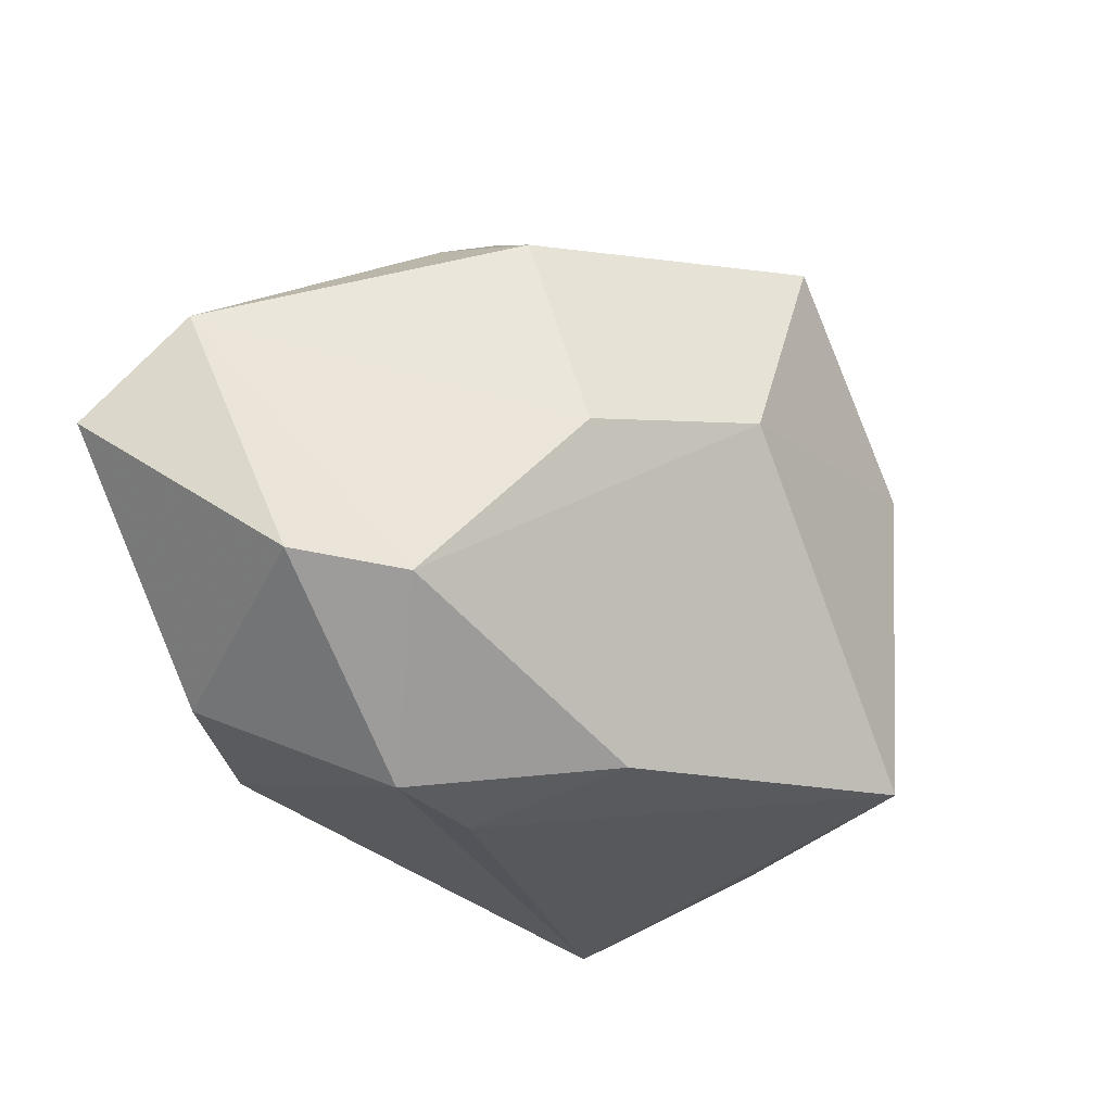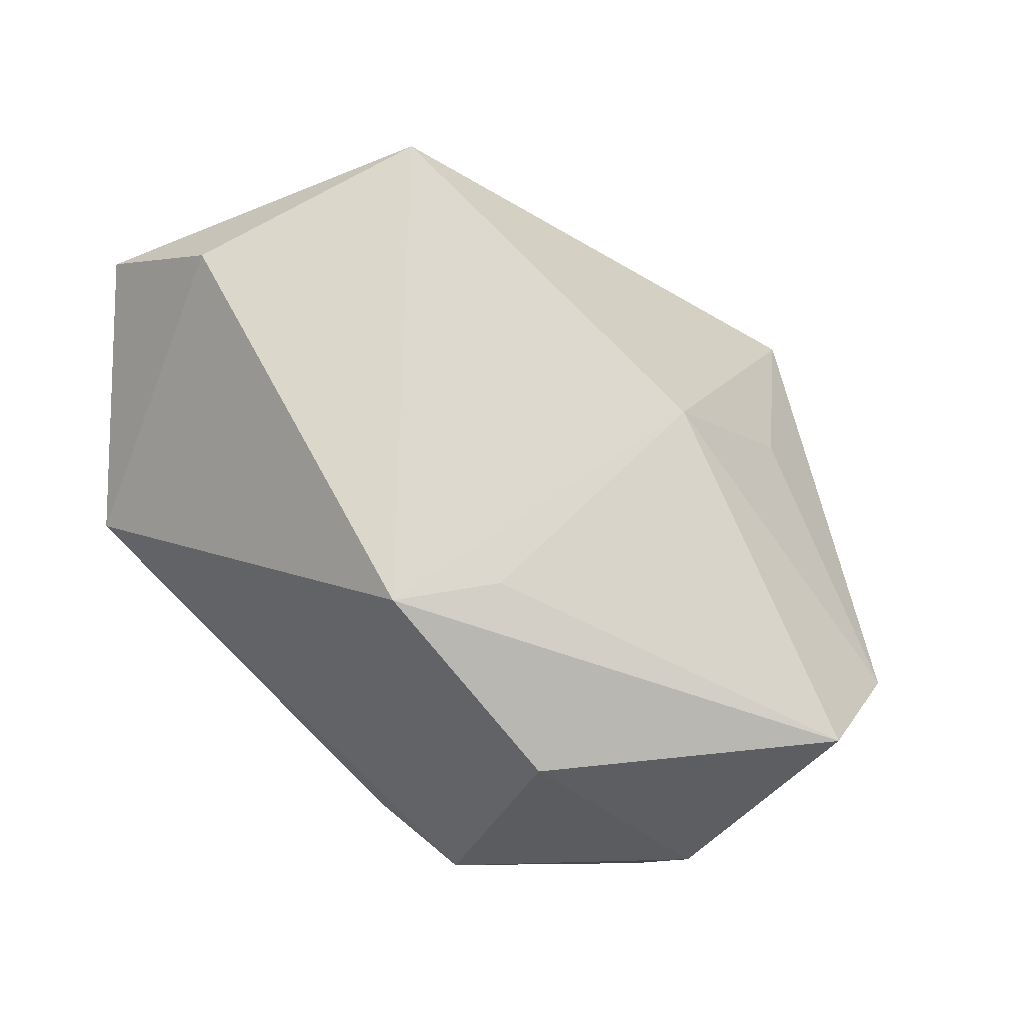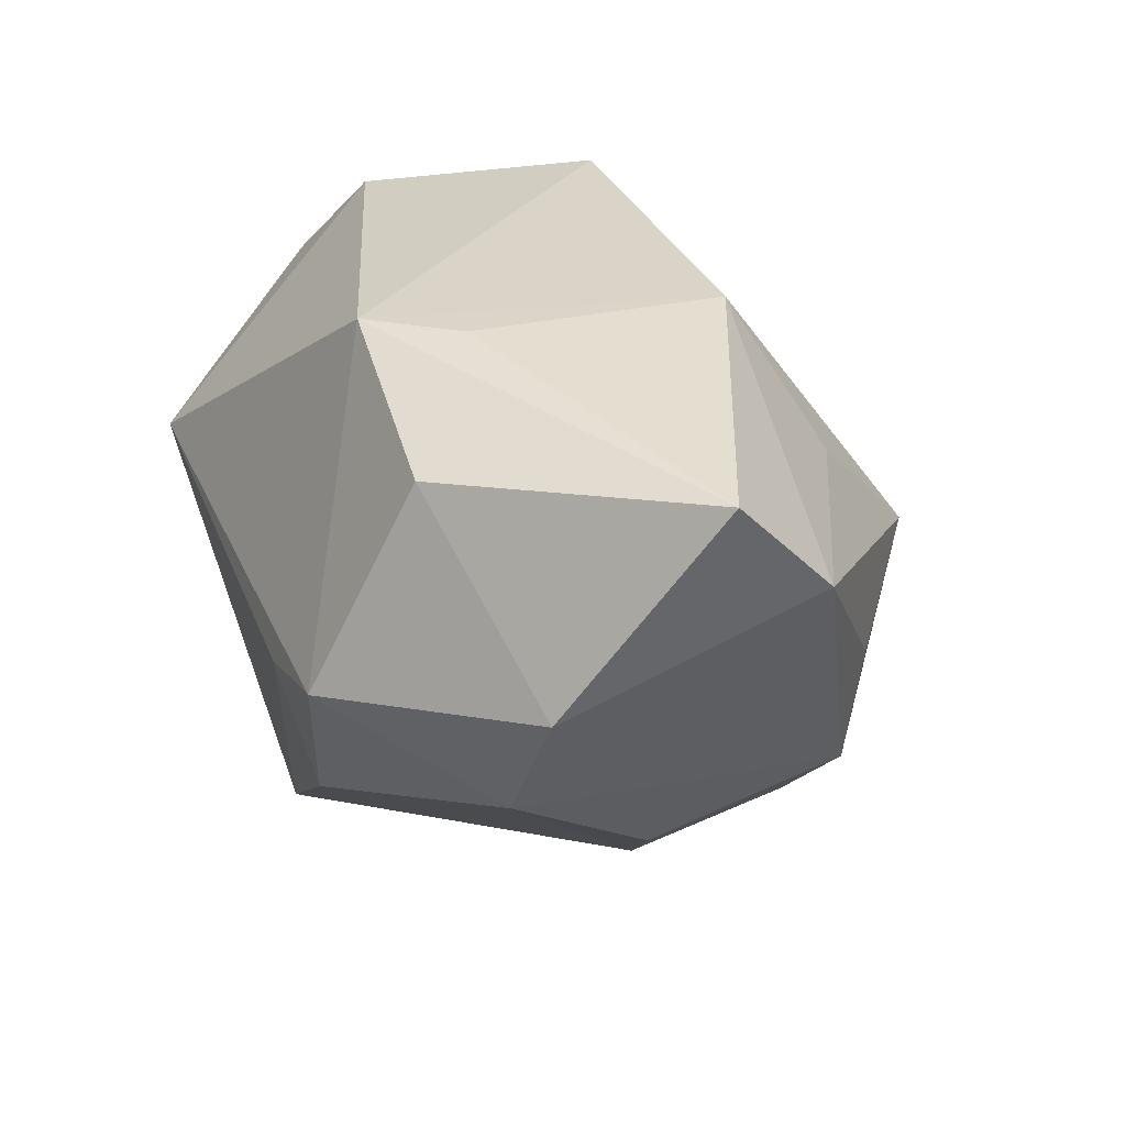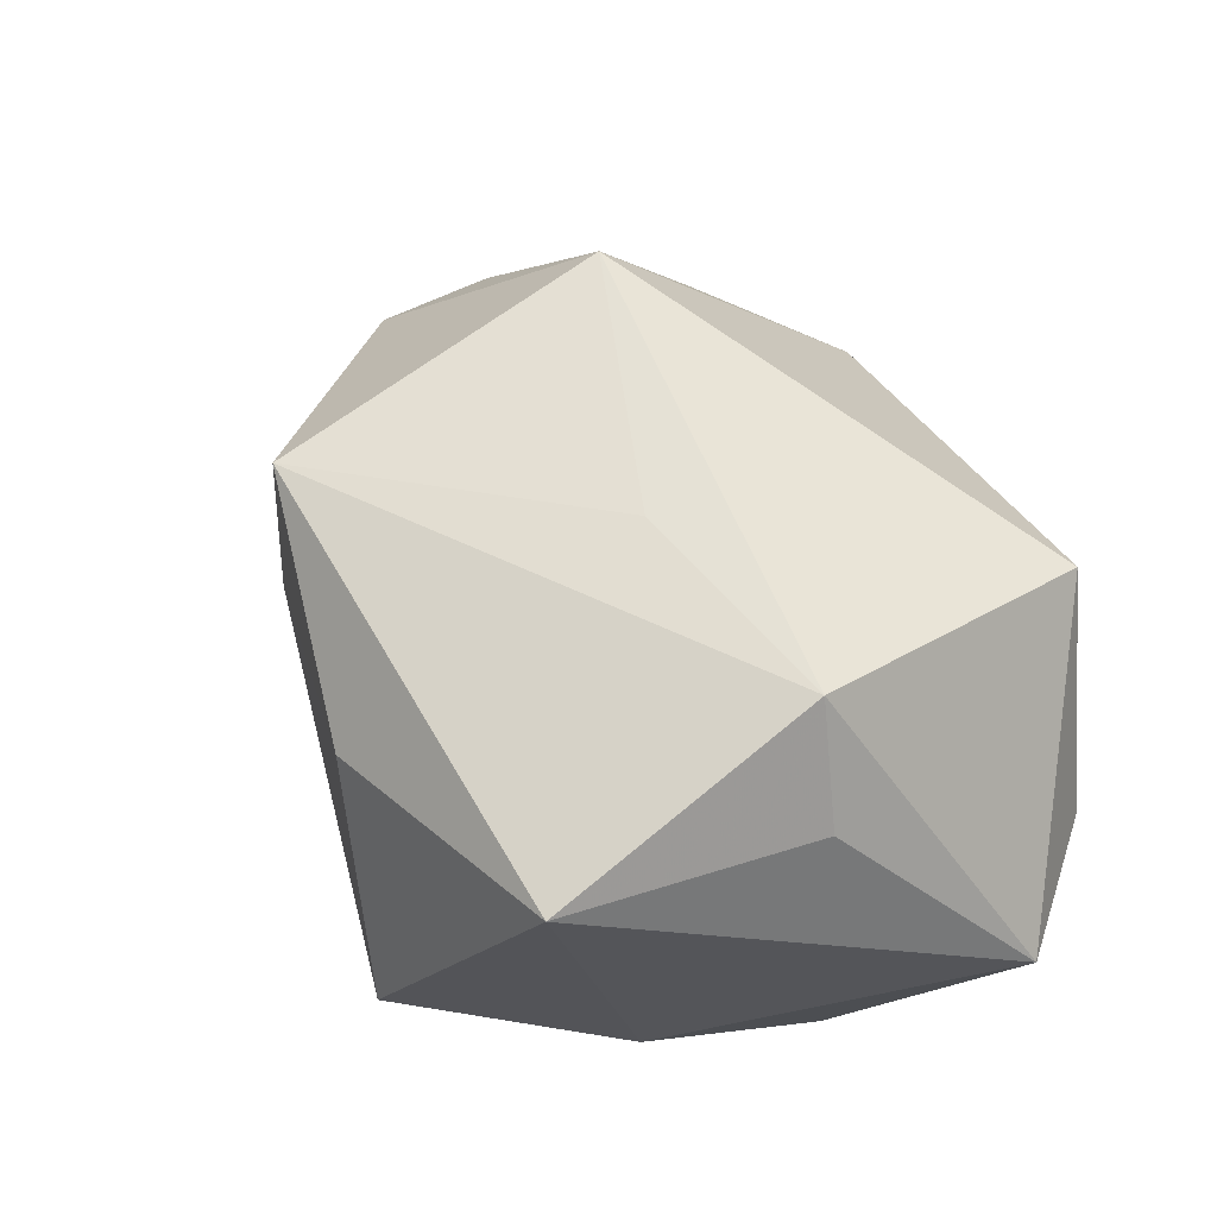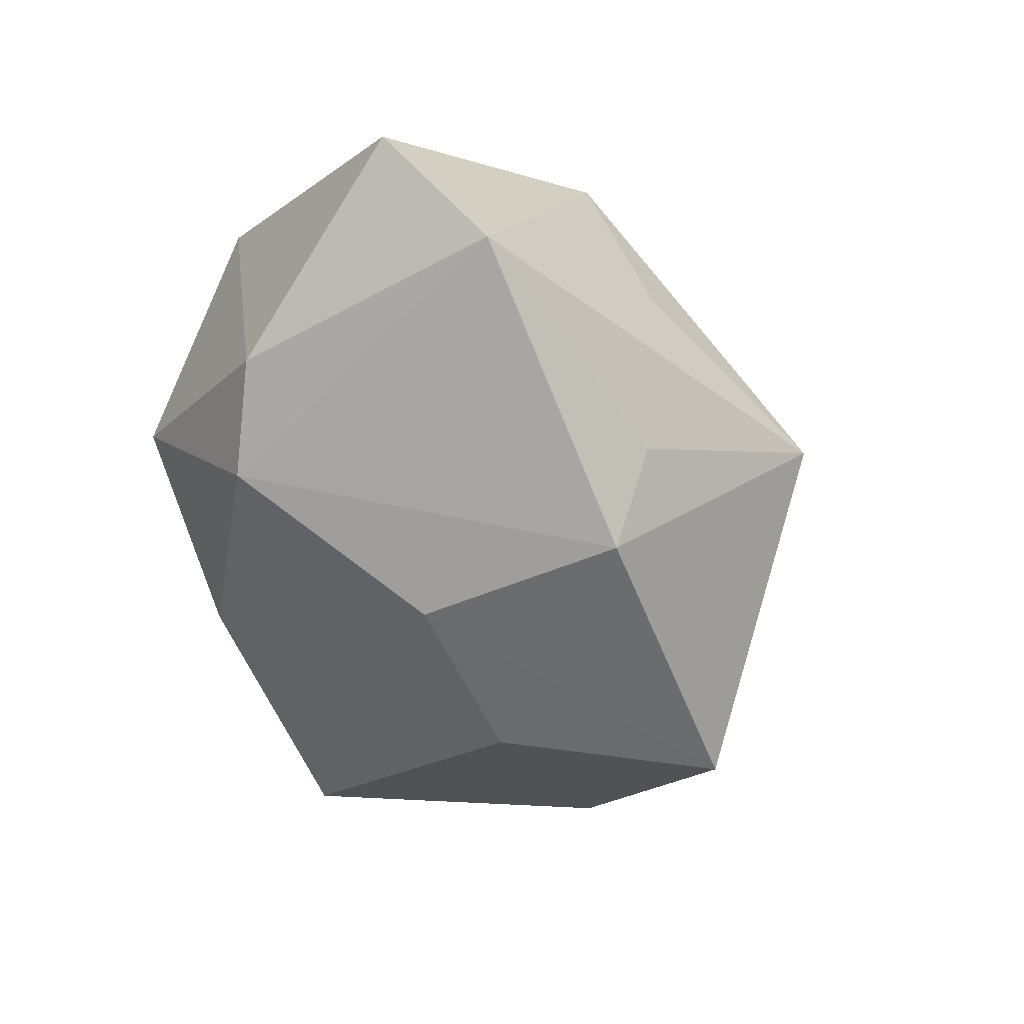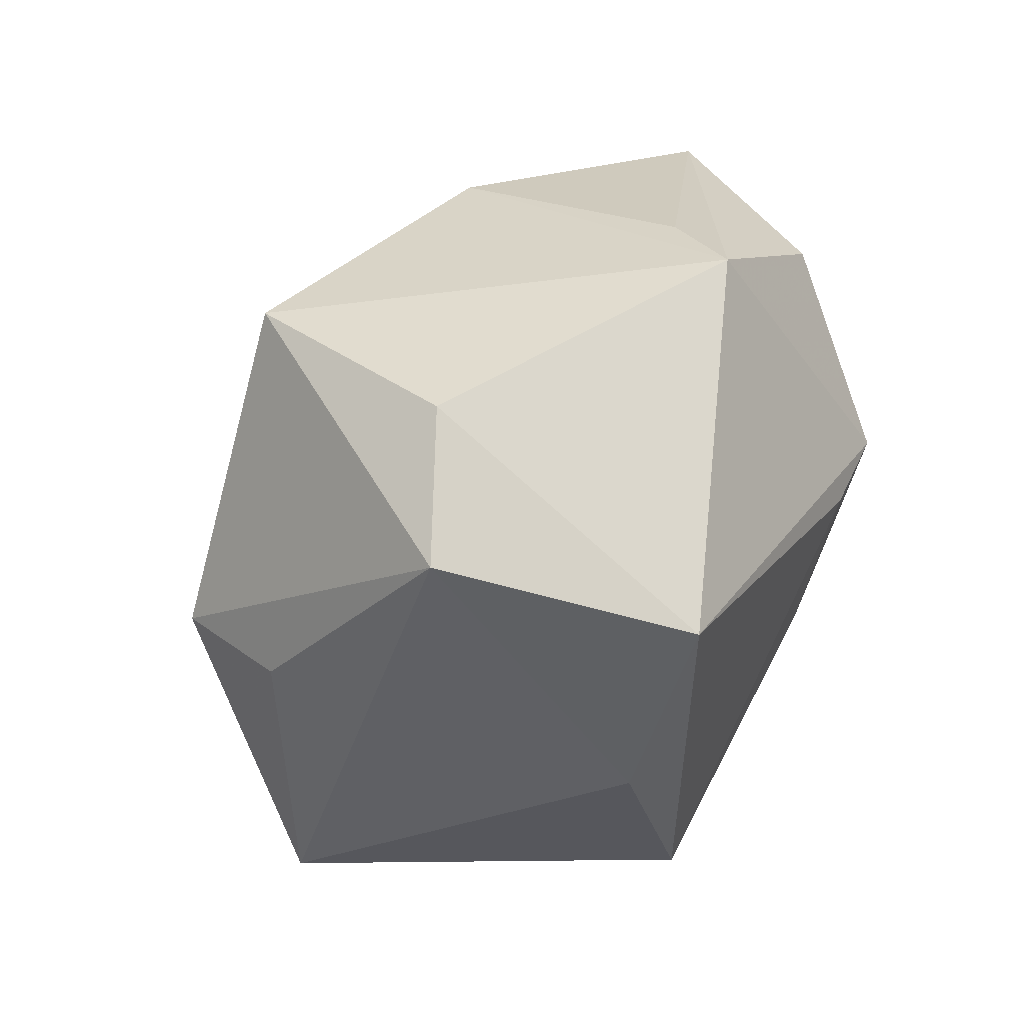
<metadata>
{"format":"obj","ext":"obj","renderer":"f3d","projection":"perspective","resolution":1024,"background":"white","views":[{"elev":-26.5,"azim":113.1,"up":"+Y"},{"elev":71.5,"azim":44.2,"up":"+Z"},{"elev":28.5,"azim":69.5,"up":"+Z"},{"elev":40.2,"azim":-116.3,"up":"+Y"},{"elev":-10.6,"azim":103.9,"up":"+Z"},{"elev":28.7,"azim":-63.6,"up":"+Z"}]}
</metadata>
<code>
v 0.01765 -0.03308 -0.01894
v -0.04778 0.01123 -0.002984
v -0.03226 -0.03798 0.007217
v -0.04484 0.01042 -0.03372
v 0.01887 -0.03798 0.0001294
v -0.01712 0.03263 -0.009009
v 0.01678 -0.01331 0.03608
v 0.04757 -0.0195 -0.006319
v -0.01388 0.01063 -0.04334
v 0.04262 0.004617 -0.01127
v 0.03599 0.02869 -0.003025
v 0.05768 0.001516 0.0312
v 0.03191 -0.03727 0.002819
v 0.05289 -0.01665 0.006479
v 0.01763 0.01753 0.03617
v -0.04028 -0.008258 0.03376
v -0.05298 -0.014 0.02083
v 0.01267 0.04488 0.0003742
v 0.0557 0.0137 0.01873
v 0.03456 -0.0251 0.02796
v 0.02527 0.02759 0.01851
v -0.04277 0.02586 -0.002126
v -0.014 -0.0286 -0.04102
v 0.01958 0.006228 -0.03668
v -0.03129 0.01989 0.03617
v 0.009213 -0.02368 0.03617
v 0.03697 0.001024 -0.02248
v -0.03206 -0.02968 -0.01654
v 0.008998 0.03208 -0.03981
v 0.03819 0.02515 -0.01543
f 13 14 20
f 20 26 13
f 13 26 3
f 23 4 9
f 9 4 29
f 23 3 28
f 28 4 23
f 3 17 28
f 28 17 4
f 29 18 30
f 6 18 29
f 15 18 25
f 25 26 15
f 20 14 12
f 12 14 19
f 19 15 12
f 12 26 20
f 5 3 23
f 5 13 3
f 22 17 25
f 25 18 22
f 18 6 22
f 29 4 22
f 22 6 29
f 16 26 25
f 25 17 16
f 3 26 16
f 16 17 3
f 11 18 19
f 19 30 11
f 11 30 18
f 19 14 8
f 14 13 8
f 19 18 21
f 21 15 19
f 18 15 21
f 7 15 26
f 26 12 7
f 7 12 15
f 1 5 23
f 13 5 1
f 1 8 13
f 4 17 2
f 2 22 4
f 17 22 2
f 10 30 19
f 19 8 10
f 23 9 24
f 24 9 29
f 24 1 23
f 8 1 24
f 27 10 8
f 8 24 27
f 30 10 27
f 29 30 27
f 27 24 29

</code>
